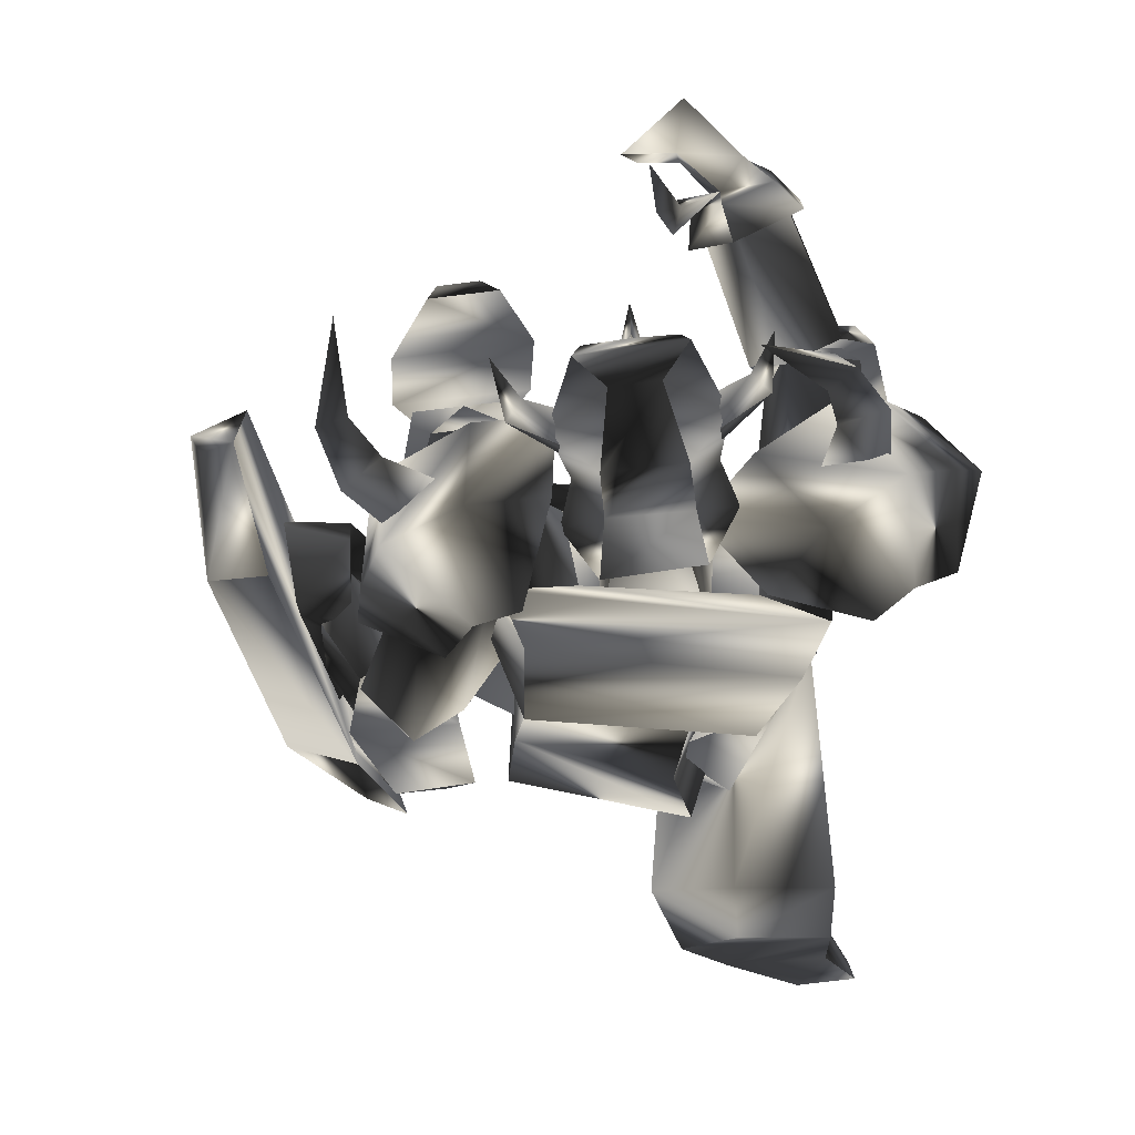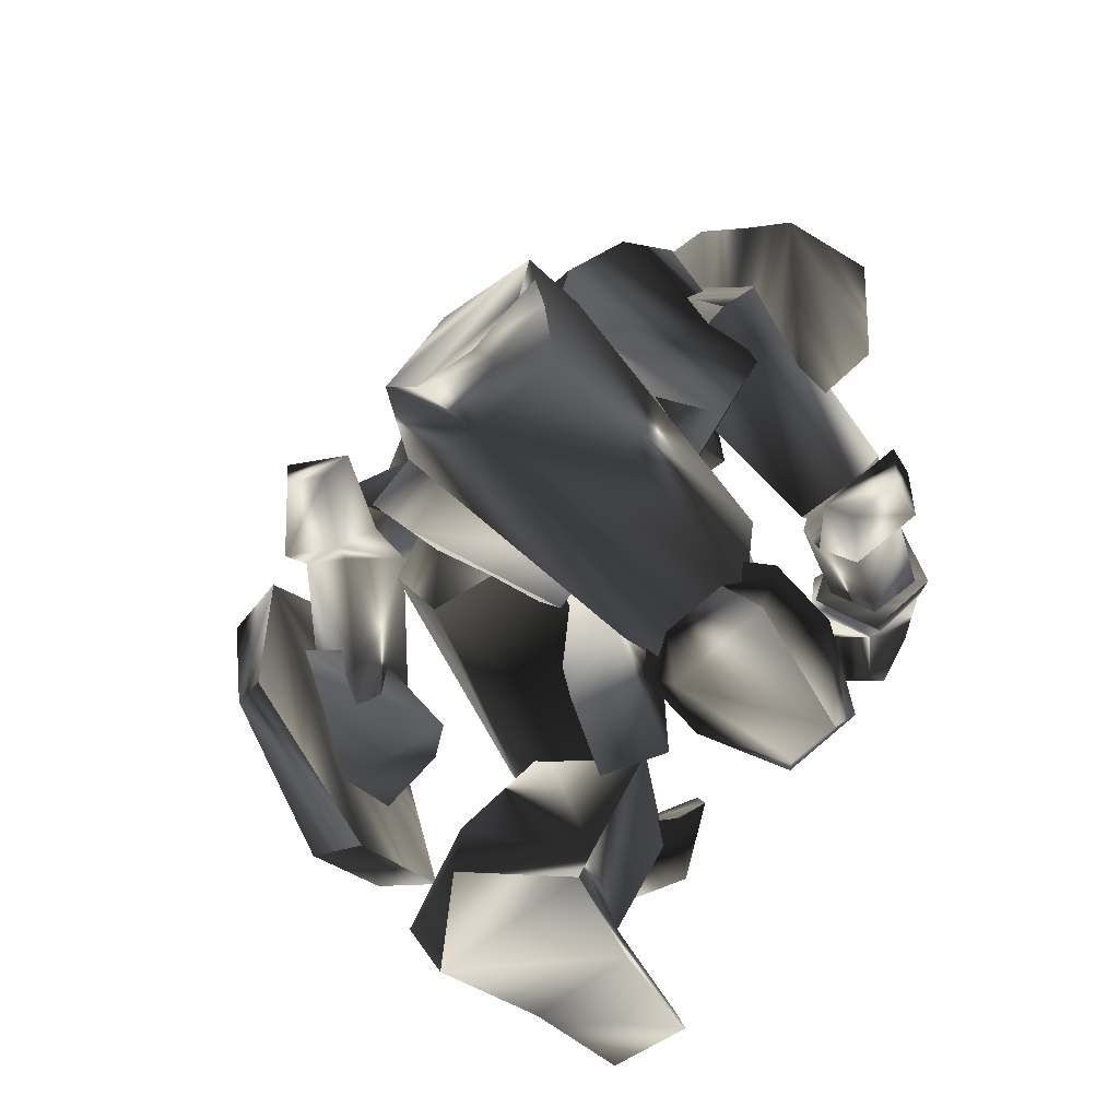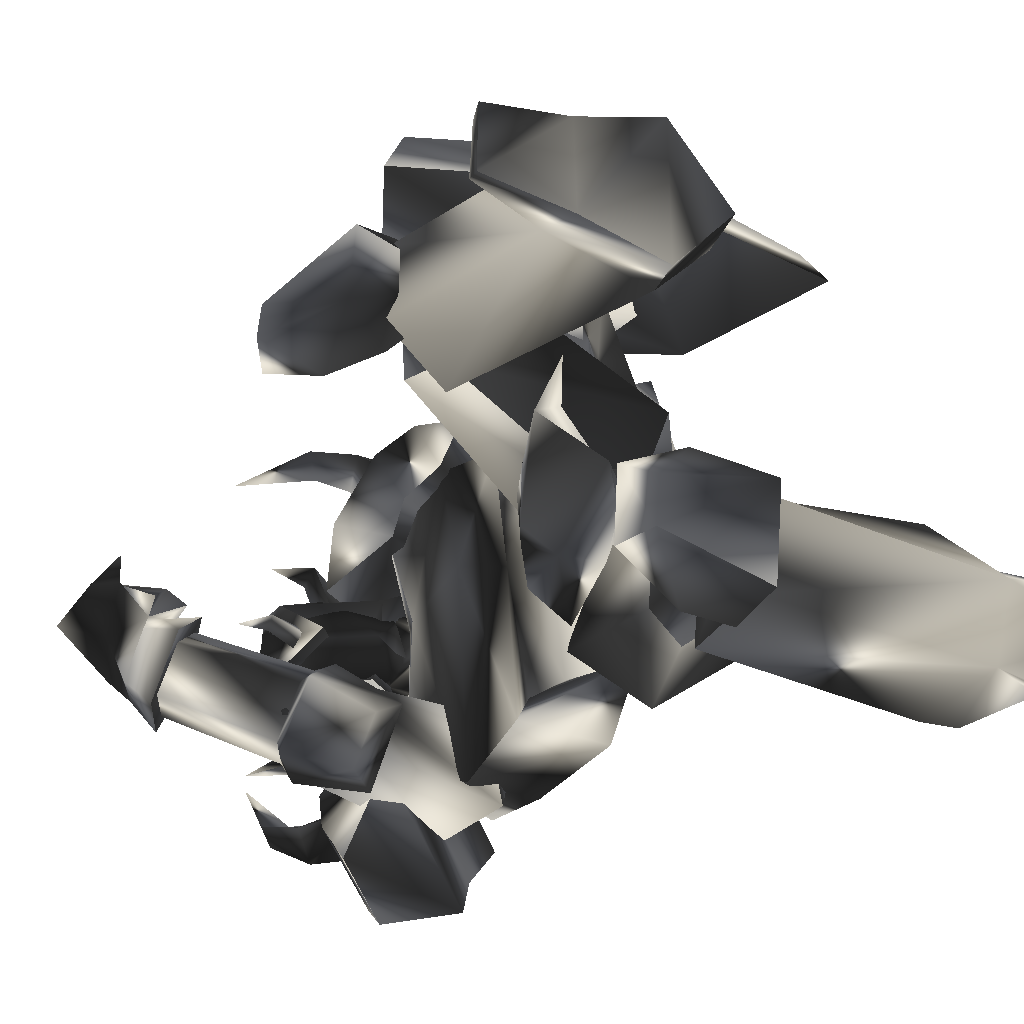
<metadata>
{"format":"obj","ext":"obj","renderer":"f3d","projection":"perspective","resolution":1024,"background":"white","views":[{"elev":79.4,"azim":-92.1,"up":"+Z"},{"elev":-58.1,"azim":-50.7,"up":"+Z"},{"elev":-29.2,"azim":152.1,"up":"+Y"}]}
</metadata>
<code>
o Models/knight/frames/knight_salute_3
v 7.968 -0.3487 10.45
v 7.667 1.494 7.988
v 5.863 -0.9156 7.988
v 7.667 3.903 10.45
v 5.712 3.62 7.496
v 2.103 3.62 11.93
v 4.058 3.336 13.41
v 2.253 -0.3487 12.26
v 4.208 0.7852 13.73
v 2.554 0.7852 6.183
v 3.306 -0.7738 6.675
v 3.757 0.36 5.033
v -2.559 -1.199 6.839
v 0.148 -1.908 3.884
v 4.659 1.21 5.198
v 3.757 1.777 4.869
v 3.306 2.911 6.347
v -2.408 3.195 7.168
v 0.2984 3.761 4.377
v 1.351 2.628 9.63
v 1.501 0.2182 9.958
v 1.802 0.9269 3.556
v 0.4488 7.305 -2.847
v 1.201 1.352 -6.458
v 1.953 1.636 -3.668
v -6.168 7.446 -5.309
v -0.6039 7.163 -6.458
v -7.822 7.872 -7.608
v -9.928 -0.7738 -7.279
v -8.273 0.07652 -4.981
v -1.657 -3.325 -2.847
v -3.311 -3.183 -5.473
v 1.802 -3.75 6.675
v -2.108 -3.325 8.809
v -1.055 1.494 0.9291
v -6.619 6.454 -9.906
v 0.148 3.336 -11.22
v 3.456 0.9269 3.884
v 2.103 4.895 7.496
v -1.506 4.328 9.302
v 3.908 7.446 6.018
v 3.908 1.069 2.735
v 3.156 -5.876 4.705
v -3.16 -6.443 7.66
v -1.356 7.73 8.153
v 2.404 10.14 2.899
v 1.501 -7.718 1.257
v 4.208 1.494 -2.847
v -5.416 -5.167 6.675
v -3.762 6.738 6.839
v 1.501 9.431 -1.369
v 0.8999 -5.876 -2.683
v -7.371 -3.325 2.735
v -6.318 6.879 3.227
v -0.9047 -3.467 -0.5484
v -6.318 -0.6321 -2.19
v -4.965 6.738 -2.518
v 1.201 7.446 -1.041
v -8.574 0.5017 -9.578
v -0.9047 0.07652 -11.22
v 18.49 -5.309 3.227
v 17.44 -6.585 2.242
v 15.94 -6.443 5.526
v 17.29 -5.167 5.526
v 16.24 -2.758 5.69
v 14.43 -3.183 5.69
v 15.04 -1.341 2.735
v 16.69 -1.482 3.556
v 16.99 -3.467 0.4366
v 18.19 -3.041 1.914
v 19.7 -1.199 1.422
v 16.39 -2.616 7.003
v 18.04 -2.475 1.75
v 18.49 -0.7738 6.347
v 19.7 -3.608 2.571
v 20.9 -1.341 2.078
v 20.75 -1.199 7.168
v 18.04 -3.75 6.839
v 15.94 -0.9156 6.347
v 15.64 -0.6321 3.227
v 16.69 0.07652 3.392
v 17.44 -0.7738 2.735
v 18.64 0.36 4.541
v 18.95 1.636 5.033
v 19.4 0.7852 2.407
v 3.005 12.83 -8.757
v -1.356 13.54 -6.787
v -0.3031 14.96 -4.488
v -4.063 16.23 -7.279
v -0.1527 17.93 -3.339
v 4.96 15.1 -7.279
v 3.607 14.96 -4.488
v 5.411 19.21 -8.264
v 0.148 17.23 -13.03
v 9.622 7.872 -21.4
v 13.98 8.013 -23.04
v 9.321 7.163 -24.02
v 14.13 7.73 -24.02
v 4.81 5.462 -22.71
v 4.659 6.029 -24.02
v 1.201 9.997 -23.86
v 1.05 9.572 -21.4
v 3.757 14.82 -21.56
v 4.81 13.82 -24.19
v 13.98 11.56 -23.86
v 13.83 11.13 -23.04
v 9.622 11.84 -21.4
v 9.472 12.27 -24.02
v 12.93 7.446 -12.37
v 9.021 5.462 -11.06
v 8.118 12.69 -10.07
v 12.48 11.98 -11.88
v 5.863 8.864 -11.22
v -16.39 -3.041 -21.56
v -16.54 -7.152 -24.52
v -13.69 -3.75 -22.05
v -17.45 -6.868 -24.68
v -15.34 -3.183 -14.17
v -15.64 -0.4904 -17.46
v -12.63 0.9269 -17.62
v -12.94 -3.041 -13.19
v -12.94 -8.285 -15.65
v -15.49 -7.86 -15.16
v -13.54 -7.577 -20.74
v -16.39 -9.419 -22.55
v -17.3 -9.703 -22.22
v -16.24 -8.002 -19.92
v -0.6039 -7.718 -16.31
v -0.3031 -0.4904 -17.79
v -0.6039 -2.616 -21.89
v -0.7543 -7.152 -21.07
v -1.807 -3.608 -14.83
v 3.607 0.5017 -16.47
v 1.652 -2.333 -12.7
v 3.156 -1.908 -16.47
v 2.855 -1.199 -10.4
v 4.058 0.7852 -8.921
v 2.855 1.069 -6.787
v -0.4535 -1.908 -5.638
v 0.5992 5.037 -5.966
v 3.156 3.62 -6.951
v 4.359 3.62 -9.742
v 2.404 -1.057 -6.623
v 6.915 2.628 -15.65
v 0.4488 1.069 -12.7
v 3.607 5.604 -12.2
v 5.712 5.604 -16.14
v 14.89 7.73 -12.86
v 12.48 6.171 -11.88
v 14.28 5.887 -9.085
v 16.84 8.438 -6.951
v 16.54 10.56 -6.623
v 14.28 12.41 -12.2
v 15.94 7.446 -5.638
v 11.73 13.12 -11.06
v 9.021 9.572 -13.52
v 15.49 10.99 -5.145
v 13.38 12.97 -8.264
v 8.87 10.42 -14.01
v -3.16 8.013 -10.73
v 9.622 6.313 -12.2
v -1.807 2.628 -8.921
v 11.73 9.572 -11.71
v 9.923 7.305 -8.428
v -3.311 10.42 -5.802
v 7.066 11.98 -9.085
v -6.018 5.179 -6.623
v 9.472 11.13 -8.1
v -1.506 7.73 -2.19
v -0.9047 3.195 -3.339
v 4.359 3.336 5.362
v 3.156 3.761 4.869
v 3.156 1.21 8.153
v 3.156 4.47 9.138
v 1.351 5.037 7.496
v 0.7495 3.195 12.26
v 0.8999 -0.6321 12.42
v -1.356 -1.057 12.26
v -1.807 3.478 12.09
v 1.953 -2.758 7.988
v 4.659 -1.057 5.69
v 3.306 -1.908 5.69
v 3.757 1.352 10.45
v 8.72 -0.3487 11.44
v 7.817 -0.6321 13.9
v 7.366 4.328 13.57
v 8.87 -0.6321 9.466
v 9.021 1.777 9.958
v 5.411 -2.333 10.78
v 2.554 -0.3487 14.23
v 5.863 0.6434 14.88
v 2.253 3.336 14.06
v 4.96 5.462 10.45
v 5.712 2.911 14.72
v 8.419 3.903 11.27
v 8.419 3.761 9.138
v 7.216 1.494 6.183
v 3.757 -1.908 9.138
v 3.908 -1.341 9.63
v 4.058 -0.9156 11.11
v 5.863 -4.034 12.09
v 5.712 -0.6321 11.11
v 5.411 -0.9156 9.466
v 6.765 -3.183 11.93
v 6.765 -4.034 11.11
v 8.269 -4.175 13.24
v 3.607 3.903 9.302
v 5.111 3.62 9.302
v 6.013 7.163 10.45
v 5.411 3.62 10.78
v 3.757 3.761 10.78
v 6.163 6.454 11.44
v 5.111 7.163 11.6
v 7.667 7.73 12.59
v 7.066 1.494 7.66
v 7.517 0.7852 8.153
v 9.772 1.21 7.332
v 8.118 1.636 8.809
v 7.517 2.202 8.153
v 9.772 1.636 7.988
v 9.622 2.061 7.168
v 11.13 1.636 8.153
v 10.07 -4.742 -2.026
v 7.366 -6.868 -3.668
v 11.58 -5.876 -2.518
v 8.72 -7.577 -3.668
v 9.171 -9.986 -2.354
v 12.18 -9.136 -0.7125
v 7.968 -10.69 -1.698
v 10.83 -9.844 0.765
v 10.67 -8.144 2.571
v 10.07 -4.034 0.4366
v 9.472 -5.451 2.899
v 11.58 -5.734 -1.369
v 12.03 -8.285 -0.05586
v 17.29 -3.467 1.586
v 17.74 -5.734 2.735
v 15.49 -3.183 5.362
v 16.54 -5.593 5.198
v 15.94 -1.908 3.227
v 8.87 -4.742 -0.5484
v -1.205 -7.86 2.735
v 8.419 -8.144 -1.205
v -0.1527 -3.183 2.735
v 12.18 -7.01 -0.7125
v 10.22 -5.593 2.571
v 0.4488 -8.852 6.347
v 9.772 -8.994 1.914
v -2.86 -5.167 5.362
v 0.8999 -4.884 7.168
v 2.253 16.8 -15.49
v 9.472 22.75 -6.787
v 2.103 19.78 -14.01
v 10.83 20.06 -7.443
v -7.521 15.24 -16.31
v -8.273 13.26 -17.46
v -6.92 14.96 -6.294
v -6.018 18.22 -5.802
v 0.5992 20.91 2.078
v 0.5992 18.08 2.899
v 7.066 21.48 -0.3842
v 7.517 19.92 -0.22
v -6.168 11.7 -5.309
v -8.424 9.289 -2.354
v -5.416 9.997 -4.488
v -8.574 10.56 -3.011
v -6.619 14.82 -3.503
v -8.875 12.83 -1.698
v -6.018 14.96 -1.533
v -9.025 12.83 -0.22
v -1.957 11.98 -1.369
v -3.01 10.42 -3.668
v -3.612 14.39 -1.205
v -5.266 11.98 -4.981
v -5.566 14.39 -3.339
v -0.6039 15.1 -8.921
v -0.9047 17.23 -7.443
v 2.253 15.1 -5.802
v 0.8999 17.23 -5.638
v 1.351 13.68 -7.772
v -6.619 11.98 -0.7125
v -1.657 8.155 7.66
v -4.965 9.714 -2.847
v -0.1527 5.037 4.377
v -2.408 12.12 -3.339
v -5.416 12.97 -4.16
v 1.351 10.99 7.003
v -4.063 14.39 -1.205
v 1.953 6.029 7.66
v 3.306 8.438 4.541
v 5.111 15.1 11.93
v 2.855 14.25 9.794
v 6.163 14.82 11.44
v 4.509 13.68 8.809
v 5.411 13.68 12.42
v 4.058 12.41 10.62
v 8.87 13.97 15.54
v 2.855 11.13 5.854
v 0.5992 11.27 7.66
v 3.156 9.572 8.645
v -1.055 13.68 7.66
v -4.063 10.14 7.168
v -2.108 13.97 5.526
v 3.156 9.572 1.422
v 1.201 13.68 2.899
v 3.306 13.4 4.213
v 1.802 5.32 12.09
v 6.013 5.037 8.809
v 4.659 6.171 3.72
v 1.652 9.005 11.6
v -2.559 6.738 9.466
v 6.013 8.722 8.153
v -3.01 8.864 8.809
v 4.359 8.155 3.063
v 4.659 12.27 6.183
v 0.4488 12.69 9.63
v 7.066 -6.585 13.57
v 5.111 -8.994 11.6
v 6.314 -7.435 14.06
v 6.314 -7.577 10.62
v 4.509 -6.726 11.6
v 5.411 -6.159 13.9
v 6.614 -3.183 17.18
v 2.855 -6.018 8.481
v 2.554 -9.278 8.153
v 4.659 -7.718 6.675
v 3.306 -13.39 7.003
v -1.055 -12.11 6.675
v 3.005 -11.97 8.973
v 6.314 -11.26 4.869
v 5.562 -7.435 2.078
v 6.915 -9.278 6.183
v 3.456 -3.75 2.735
v 1.652 -0.9156 7.003
v -2.258 -3.608 9.63
v -3.16 -8.285 7.332
v 0.2984 -6.159 10.78
v 4.208 -3.467 8.153
v -1.807 -10.13 7.496
v 4.81 -5.451 3.063
v 6.464 -7.01 7.66
v 2.554 -9.703 10.45
v 3.005 -1.624 -22.22
v -0.1527 -1.341 -21.4
v -0.4535 -3.041 -23.86
v 5.562 -4.459 -23.86
v 5.562 -6.726 -23.53
v -0.6039 -7.718 -22.88
v 6.765 -3.608 -22.55
v -3.16 -4.459 -18.44
v -0.3031 -8.427 -20.08
v 6.614 -7.152 -21.89
v 2.855 -8.711 -20.74
v -1.205 -1.482 -19.26
v -8.574 -2.758 -8.757
v -3.16 -5.451 -19.76
v -6.318 2.628 -8.593
v 1.802 -2.475 -16.97
v 0.4488 -4.742 -20.41
v -0.7543 -7.01 -15
v -5.115 -5.026 -5.145
v -7.07 0.36 -3.996
v 1.652 -6.301 -16.31
v -1.055 -2.475 -4.16
v -1.506 2.061 -5.638
f 1 2 3
f 4 5 2
f 4 6 5
f 7 8 6
f 1 3 8
f 9 7 4
f 10 11 12
f 13 11 14
f 3 15 11
f 16 12 15
f 5 17 15
f 17 18 19
f 18 20 13
f 12 11 15
f 16 15 17
f 15 3 2
f 15 2 5
f 4 2 1
f 4 1 9
f 8 9 1
f 21 8 3
f 14 22 19
f 17 22 10
f 6 4 7
f 20 5 6
f 8 7 9
f 21 6 8
f 10 12 16
f 11 21 3
f 21 20 6
f 20 17 5
f 22 11 10
f 16 17 10
f 11 22 14
f 22 17 19
f 11 13 21
f 18 17 20
f 21 13 20
f 13 14 19
f 19 18 13
f 23 24 25
f 26 27 23
f 28 27 26
f 29 26 30
f 28 26 29
f 30 31 32
f 29 30 32
f 31 24 32
f 33 34 35
f 36 37 27
f 28 36 27
f 33 35 38
f 38 35 39
f 39 35 40
f 40 35 34
f 38 39 41
f 42 38 41
f 38 43 33
f 42 43 38
f 34 33 43
f 44 34 43
f 44 40 34
f 45 40 44
f 40 41 39
f 45 41 40
f 46 42 41
f 47 42 48
f 44 43 47
f 49 44 47
f 50 45 44
f 49 50 44
f 45 46 41
f 50 46 45
f 48 46 51
f 48 52 47
f 53 47 52
f 49 47 53
f 54 50 49
f 53 54 49
f 54 51 46
f 50 54 46
f 51 25 48
f 52 25 55
f 56 52 55
f 53 52 56
f 57 54 53
f 56 57 53
f 57 58 51
f 54 57 51
f 23 25 58
f 55 25 31
f 56 55 31
f 30 56 31
f 26 57 56
f 30 26 56
f 57 23 58
f 26 23 57
f 24 27 37
f 59 32 60
f 29 32 59
f 24 37 60
f 59 28 29
f 36 28 59
f 24 31 25
f 24 23 27
f 25 52 48
f 25 51 58
f 42 47 43
f 42 46 48
f 60 36 59
f 37 36 60
f 32 24 60
f 61 62 63
f 64 61 63
f 65 64 63
f 66 65 63
f 65 66 67
f 68 65 67
f 68 69 70
f 67 69 68
f 70 69 62
f 61 70 62
f 62 66 63
f 67 66 62
f 69 67 62
f 71 72 73
f 74 72 71
f 71 73 75
f 76 71 75
f 77 75 78
f 76 75 77
f 74 77 78
f 72 74 78
f 79 72 80
f 81 79 80
f 81 73 82
f 80 73 81
f 79 83 82
f 68 70 73
f 80 68 73
f 72 65 68
f 80 72 68
f 84 74 85
f 72 78 64
f 65 72 64
f 75 61 64
f 78 75 64
f 73 70 61
f 75 73 61
f 79 73 72
f 82 73 79
f 84 77 74
f 84 76 77
f 76 84 85
f 83 81 82
f 83 79 81
f 71 85 74
f 85 71 76
f 86 87 88
f 87 89 90
f 89 87 86
f 91 92 93
f 90 89 94
f 93 90 94
f 92 88 90
f 94 86 91
f 91 93 94
f 88 92 91
f 88 91 86
f 90 88 87
f 86 94 89
f 90 93 92
f 95 96 97
f 97 96 98
f 99 100 101
f 99 101 102
f 103 102 101
f 103 101 104
f 105 106 107
f 105 107 108
f 96 106 98
f 98 106 105
f 109 110 111
f 109 111 112
f 97 98 108
f 108 98 105
f 96 95 107
f 96 107 106
f 107 112 111
f 107 111 103
f 111 113 102
f 111 102 103
f 110 99 113
f 113 99 102
f 110 109 95
f 110 95 99
f 108 107 104
f 104 107 103
f 104 101 100
f 110 113 111
f 104 97 108
f 99 95 100
f 100 95 97
f 109 112 95
f 95 112 107
f 104 100 97
f 114 115 116
f 117 115 114
f 118 119 120
f 121 118 120
f 118 121 122
f 123 118 122
f 124 125 126
f 127 124 126
f 117 125 115
f 126 125 117
f 128 129 130
f 131 128 130
f 127 117 114
f 126 117 127
f 124 116 115
f 125 124 115
f 128 131 124
f 122 128 124
f 121 132 128
f 122 121 128
f 132 120 129
f 121 120 132
f 116 130 129
f 120 116 129
f 123 124 127
f 122 124 123
f 119 118 123
f 128 132 129
f 127 114 123
f 119 116 120
f 114 116 119
f 116 131 130
f 124 131 116
f 114 119 123
f 133 134 135
f 136 137 133
f 134 136 135
f 138 139 140
f 138 141 142
f 140 142 141
f 136 143 138
f 135 136 133
f 144 137 142
f 140 134 145
f 146 140 145
f 138 137 136
f 142 137 138
f 133 144 145
f 134 140 139
f 138 140 141
f 139 138 143
f 139 136 134
f 142 146 147
f 142 140 146
f 136 139 143
f 144 133 137
f 142 147 144
f 144 147 146
f 145 134 133
f 146 145 144
f 148 149 150
f 148 150 151
f 148 151 152
f 148 152 153
f 151 150 154
f 153 155 156
f 156 148 153
f 154 150 157
f 157 150 158
f 152 151 154
f 152 154 157
f 156 155 149
f 152 158 153
f 158 152 157
f 153 158 155
f 149 148 156
f 150 149 155
f 150 155 158
f 159 160 161
f 161 160 162
f 163 161 164
f 165 160 166
f 166 160 159
f 167 160 165
f 165 166 168
f 165 168 169
f 162 170 164
f 162 164 161
f 165 169 170
f 162 167 170
f 160 167 162
f 168 163 164
f 159 163 166
f 161 163 159
f 169 168 164
f 169 164 170
f 170 167 165
f 163 168 166
f 171 172 173
f 171 174 175
f 175 174 176
f 177 178 179
f 180 178 177
f 181 182 180
f 181 183 173
f 184 185 186
f 173 172 175
f 187 184 188
f 184 187 189
f 189 190 191
f 191 190 192
f 193 186 194
f 195 186 193
f 196 197 188
f 196 183 197
f 187 183 181
f 181 198 187
f 198 177 190
f 176 192 190
f 174 193 192
f 193 174 196
f 185 191 194
f 180 198 181
f 188 197 187
f 188 195 196
f 188 186 195
f 184 186 188
f 194 186 185
f 192 194 191
f 190 177 176
f 179 176 177
f 176 179 175
f 175 172 171
f 177 198 180
f 190 189 198
f 191 185 189
f 193 196 195
f 194 192 193
f 192 176 174
f 183 187 197
f 183 196 171
f 189 187 198
f 171 196 174
f 189 185 184
f 180 182 173
f 173 175 179
f 178 180 173
f 179 178 173
f 173 182 181
f 173 183 171
f 199 200 201
f 202 203 204
f 202 204 200
f 200 199 203
f 202 200 203
f 205 206 204
f 206 201 204
f 206 205 201
f 205 204 203
f 201 200 204
f 199 201 205
f 205 203 199
f 207 208 209
f 210 211 212
f 210 212 208
f 208 207 211
f 210 208 211
f 213 214 212
f 214 209 212
f 214 213 209
f 213 212 211
f 209 208 212
f 207 209 213
f 213 211 207
f 215 216 217
f 218 219 220
f 218 220 216
f 216 215 219
f 218 216 219
f 221 222 220
f 222 217 220
f 222 221 217
f 221 220 219
f 217 216 220
f 215 217 221
f 221 219 215
f 223 224 225
f 225 224 226
f 226 227 228
f 226 228 225
f 227 229 230
f 227 230 228
f 229 224 230
f 230 224 223
f 226 224 227
f 227 224 229
f 231 232 233
f 232 223 225
f 232 225 234
f 234 225 235
f 235 225 228
f 235 228 231
f 231 228 230
f 223 232 231
f 223 231 230
f 234 235 236
f 236 235 237
f 231 233 238
f 231 238 239
f 231 239 237
f 231 237 235
f 240 232 236
f 236 232 234
f 233 232 238
f 238 232 240
f 240 236 238
f 238 236 237
f 238 237 239
f 241 242 243
f 244 242 241
f 245 246 241
f 243 242 247
f 248 243 247
f 249 247 242
f 246 248 247
f 250 246 247
f 246 250 244
f 241 246 244
f 250 247 249
f 244 250 249
f 242 244 249
f 248 246 245
f 243 248 245
f 241 243 245
f 251 252 253
f 254 252 251
f 255 251 253
f 256 251 255
f 257 255 258
f 256 255 257
f 257 258 259
f 260 257 259
f 259 261 262
f 260 259 262
f 262 261 252
f 254 262 252
f 252 261 259
f 257 251 256
f 254 251 257
f 262 254 257
f 260 262 257
f 258 255 253
f 258 253 252
f 259 258 252
f 263 264 265
f 266 264 263
f 267 268 266
f 263 267 266
f 269 270 268
f 267 269 268
f 269 264 270
f 265 264 269
f 268 264 266
f 270 264 268
f 271 272 273
f 263 265 272
f 274 263 272
f 275 263 274
f 267 263 275
f 273 267 275
f 269 267 273
f 273 272 265
f 269 273 265
f 276 275 274
f 277 275 276
f 278 271 273
f 279 278 273
f 277 279 273
f 275 277 273
f 276 272 280
f 274 272 276
f 278 272 271
f 280 272 278
f 278 276 280
f 277 276 278
f 279 277 278
f 281 282 283
f 283 282 284
f 283 285 286
f 287 282 281
f 287 281 288
f 282 287 289
f 287 288 285
f 287 285 290
f 284 290 285
f 284 285 283
f 289 287 290
f 289 290 284
f 289 284 282
f 286 285 288
f 286 288 281
f 286 281 283
f 291 292 293
f 294 293 292
f 295 296 291
f 297 291 293
f 298 299 300
f 294 298 300
f 300 296 294
f 298 292 299
f 295 297 293
f 291 297 295
f 292 298 294
f 293 294 295
f 292 291 296
f 299 292 296
f 296 295 294
f 296 300 299
f 301 302 303
f 302 304 305
f 306 301 303
f 304 306 305
f 307 308 309
f 310 307 311
f 308 312 309
f 308 307 310
f 313 302 301
f 314 304 302
f 314 315 306
f 315 316 301
f 312 315 314
f 309 314 313
f 310 311 313
f 312 310 316
f 313 311 309
f 302 313 314
f 305 303 302
f 306 304 314
f 314 309 312
f 313 316 310
f 301 316 313
f 310 312 308
f 316 315 312
f 301 306 315
f 303 305 306
f 309 311 307
f 317 318 319
f 318 317 320
f 319 321 322
f 317 319 323
f 324 325 326
f 324 326 320
f 320 321 324
f 325 318 326
f 317 323 322
f 322 323 319
f 320 326 318
f 322 320 317
f 321 319 318
f 321 318 325
f 320 322 321
f 325 324 321
f 327 328 329
f 330 331 328
f 327 329 332
f 330 332 331
f 333 334 335
f 336 335 337
f 333 338 334
f 337 335 334
f 329 328 339
f 328 331 340
f 332 341 340
f 329 342 341
f 340 341 338
f 339 340 333
f 339 336 337
f 342 337 338
f 333 336 339
f 340 339 328
f 328 327 330
f 340 331 332
f 338 333 340
f 337 342 339
f 339 342 329
f 334 338 337
f 338 341 342
f 341 332 329
f 332 330 327
f 335 336 333
f 343 344 345
f 346 343 345
f 347 346 345
f 348 347 345
f 349 343 346
f 350 351 348
f 348 345 350
f 352 343 349
f 353 343 352
f 349 346 347
f 352 349 347
f 344 351 350
f 348 353 347
f 352 347 353
f 351 353 348
f 350 345 344
f 351 344 343
f 353 351 343
f 354 355 356
f 357 355 354
f 358 354 359
f 360 355 361
f 356 355 360
f 361 355 362
f 363 360 361
f 364 363 361
f 358 365 357
f 354 358 357
f 365 364 361
f 365 362 357
f 357 362 355
f 358 359 363
f 360 359 356
f 356 359 354
f 358 363 364
f 365 358 364
f 361 362 365
f 360 363 359

</code>
